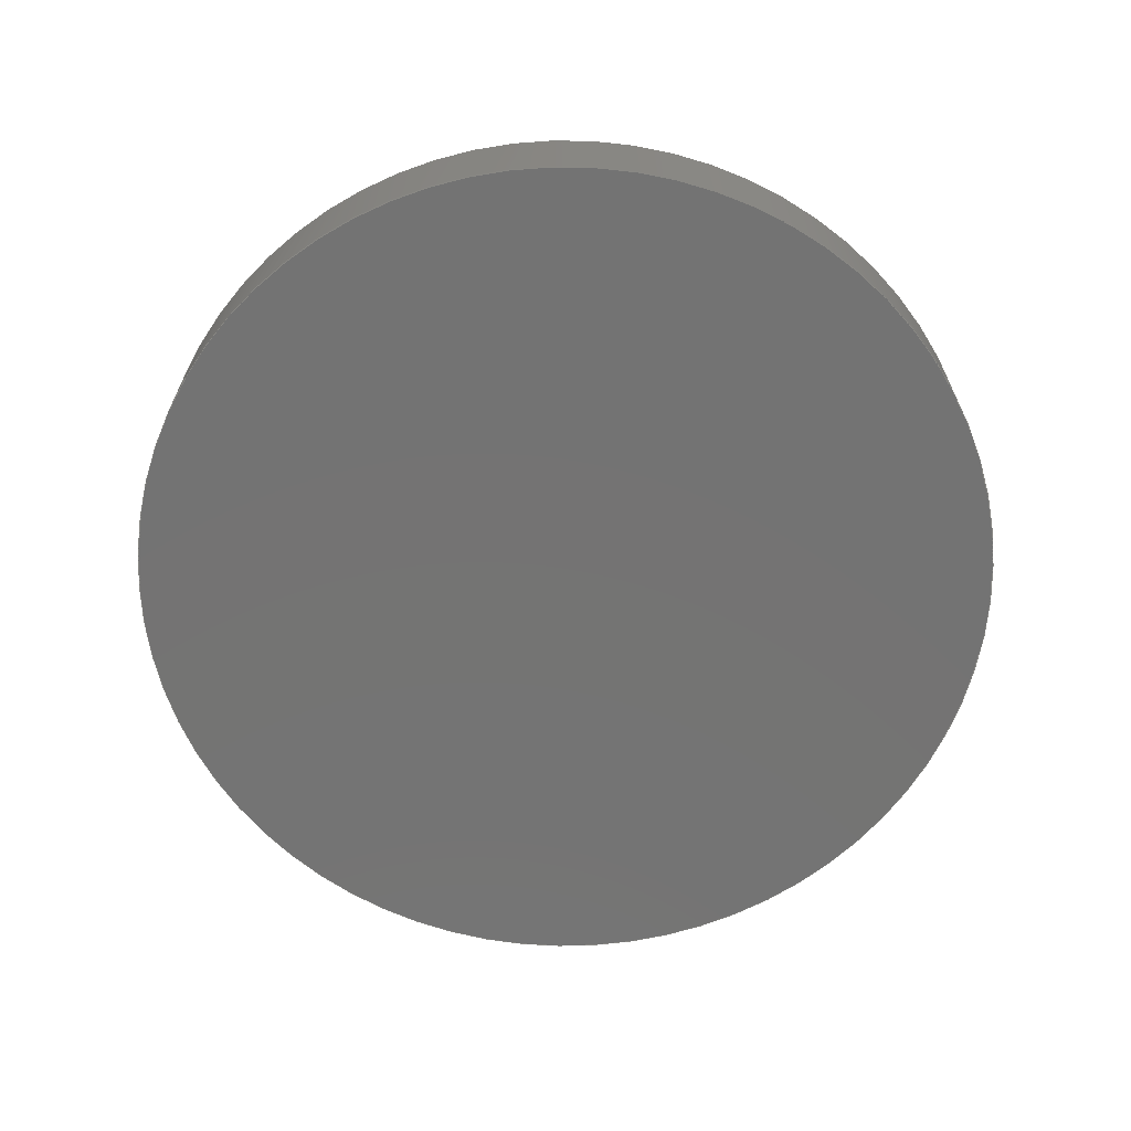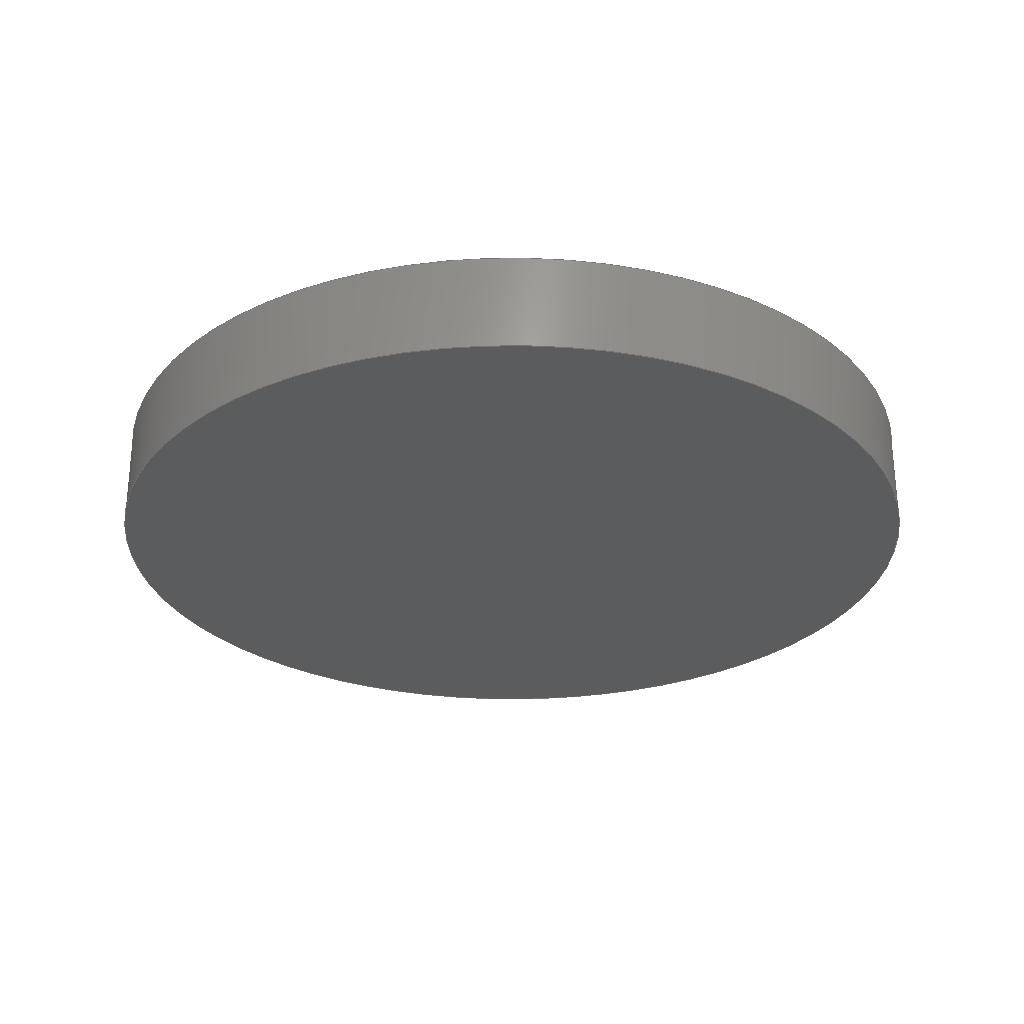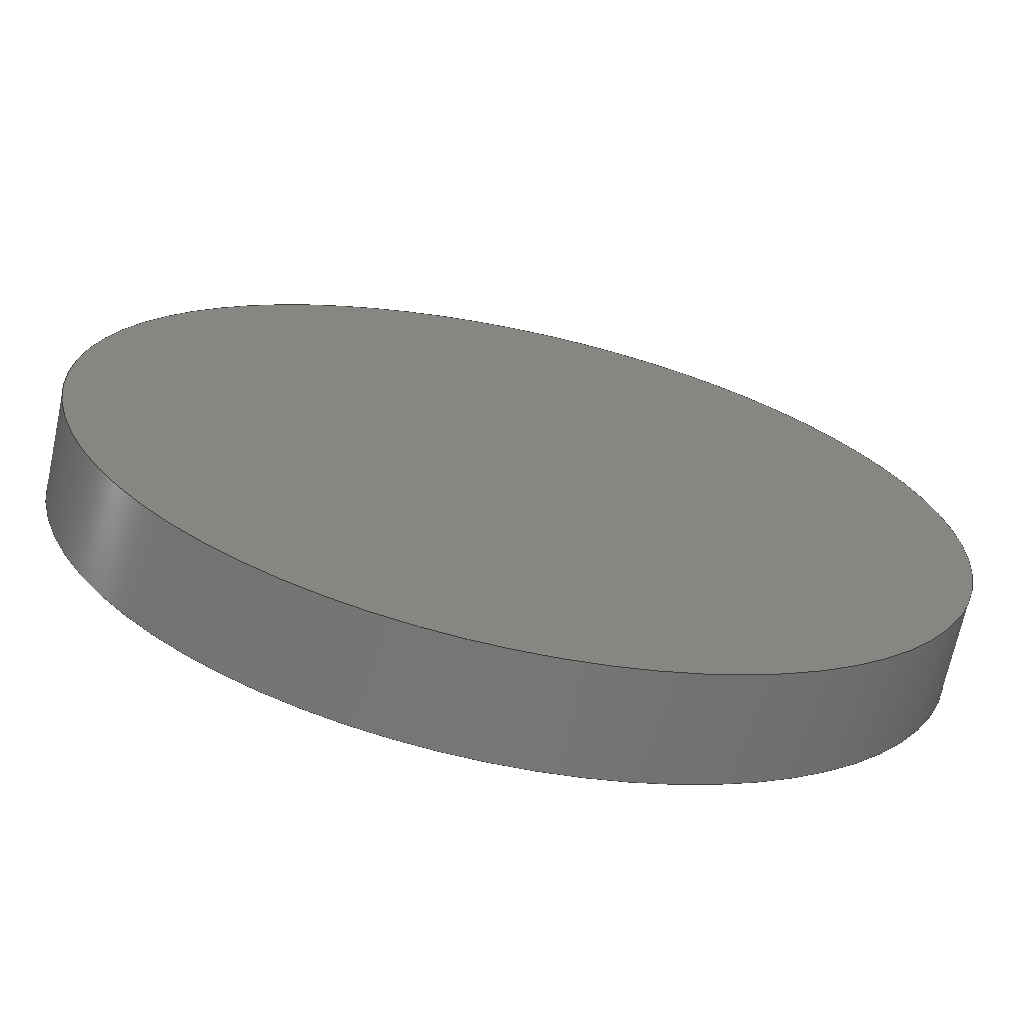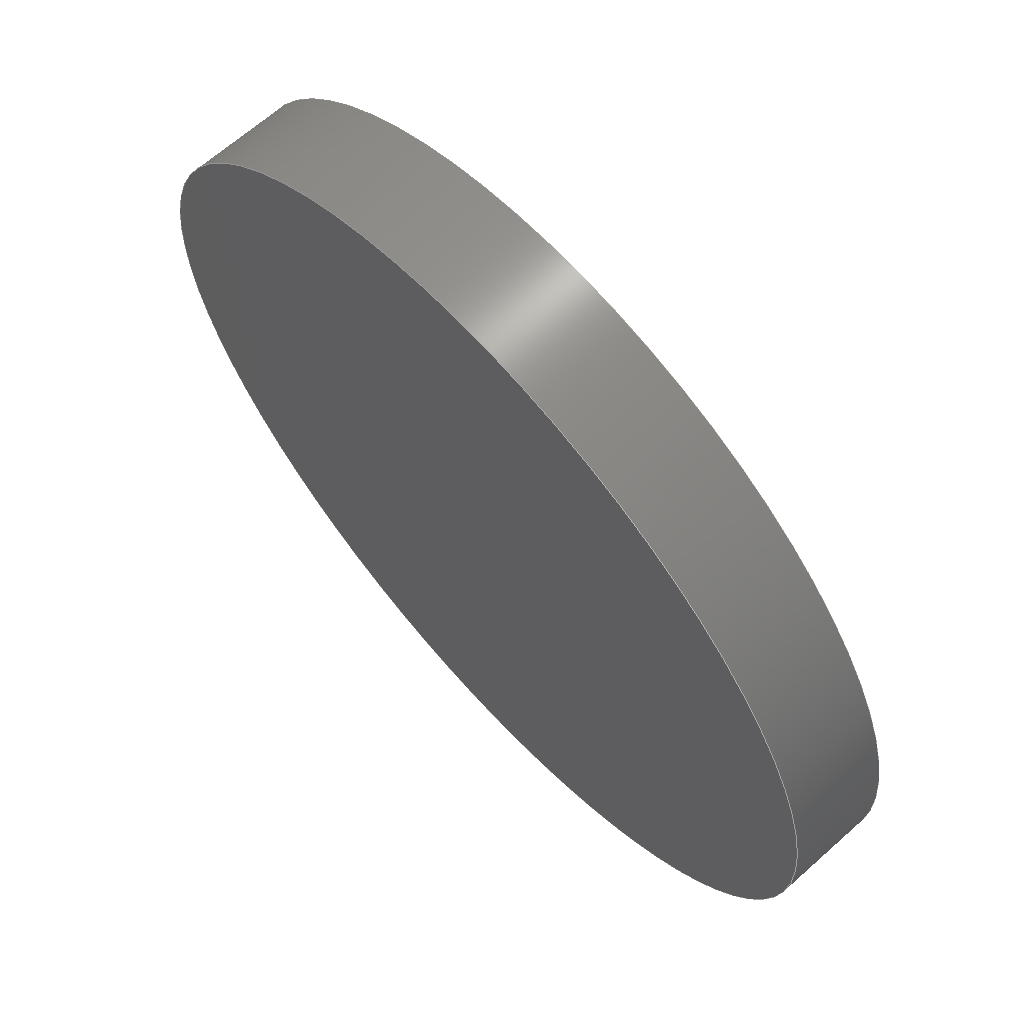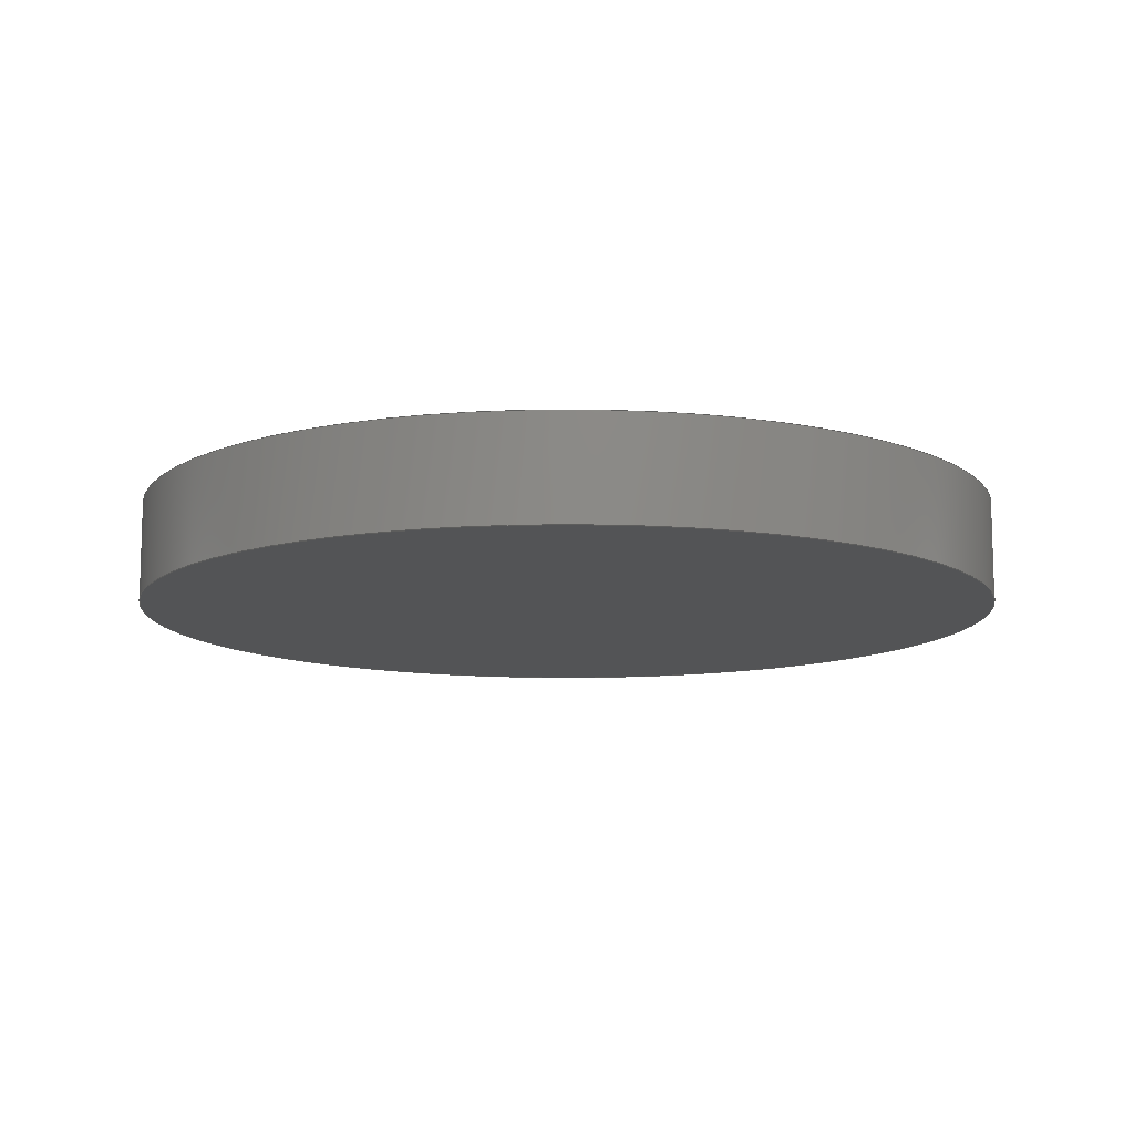
<metadata>
{"format":"step","ext":"step","renderer":"f3d","projection":"perspective","resolution":1024,"background":"white","views":[{"elev":-65.8,"azim":-25.8,"up":"+Y"},{"elev":-27.8,"azim":54.1,"up":"+Y"},{"elev":-69.0,"azim":-12.1,"up":"+Z"},{"elev":66.0,"azim":48.2,"up":"+Z"},{"elev":-11.3,"azim":72.3,"up":"+Y"}]}
</metadata>
<code>
ISO-10303-21;
DATA;
#1=MECHANICAL_DESIGN_GEOMETRIC_PRESENTATION_REPRESENTATION('',(#4),#243);
#2=SHAPE_REPRESENTATION_RELATIONSHIP('SRR','None',#250,#3);
#3=ADVANCED_BREP_SHAPE_REPRESENTATION('',(#5),#242);
#4=STYLED_ITEM('',(#259),#5);
#5=MANIFOLD_SOLID_BREP('Body1',#131);
#6=FACE_BOUND('',#33,.T.);
#7=FACE_BOUND('',#34,.T.);
#8=FACE_BOUND('',#37,.T.);
#9=PLANE('',#148);
#10=PLANE('',#149);
#11=PLANE('',#150);
#12=PLANE('',#151);
#13=PLANE('',#155);
#14=PLANE('',#159);
#15=PLANE('',#160);
#16=FACE_OUTER_BOUND('',#26,.T.);
#17=FACE_OUTER_BOUND('',#27,.T.);
#18=FACE_OUTER_BOUND('',#28,.T.);
#19=FACE_OUTER_BOUND('',#29,.T.);
#20=FACE_OUTER_BOUND('',#30,.T.);
#21=FACE_OUTER_BOUND('',#31,.T.);
#22=FACE_OUTER_BOUND('',#32,.T.);
#23=FACE_OUTER_BOUND('',#35,.T.);
#24=FACE_OUTER_BOUND('',#36,.T.);
#25=FACE_OUTER_BOUND('',#38,.T.);
#26=EDGE_LOOP('',(#88,#89,#90,#91));
#27=EDGE_LOOP('',(#92));
#28=EDGE_LOOP('',(#93,#94,#95));
#29=EDGE_LOOP('',(#96,#97,#98));
#30=EDGE_LOOP('',(#99,#100,#101));
#31=EDGE_LOOP('',(#102,#103,#104,#105));
#32=EDGE_LOOP('',(#106));
#33=EDGE_LOOP('',(#107));
#34=EDGE_LOOP('',(#108,#109,#110));
#35=EDGE_LOOP('',(#111,#112,#113,#114));
#36=EDGE_LOOP('',(#115));
#37=EDGE_LOOP('',(#116));
#38=EDGE_LOOP('',(#117));
#39=LINE('',#209,#48);
#40=LINE('',#215,#49);
#41=LINE('',#217,#50);
#42=LINE('',#218,#51);
#43=LINE('',#221,#52);
#44=LINE('',#222,#53);
#45=LINE('',#224,#54);
#46=LINE('',#229,#55);
#47=LINE('',#236,#56);
#48=VECTOR('',#167,0.65);
#49=VECTOR('',#174,1);
#50=VECTOR('',#175,1);
#51=VECTOR('',#176,1);
#52=VECTOR('',#179,1);
#53=VECTOR('',#180,1);
#54=VECTOR('',#183,1);
#55=VECTOR('',#188,3.95);
#56=VECTOR('',#197,4.75);
#57=CIRCLE('',#146,0.65);
#58=CIRCLE('',#147,0.65);
#59=CIRCLE('',#153,3.95);
#60=CIRCLE('',#154,3.95);
#61=CIRCLE('',#157,4.75);
#62=CIRCLE('',#158,4.75);
#63=VERTEX_POINT('',#206);
#64=VERTEX_POINT('',#208);
#65=VERTEX_POINT('',#213);
#66=VERTEX_POINT('',#214);
#67=VERTEX_POINT('',#216);
#68=VERTEX_POINT('',#220);
#69=VERTEX_POINT('',#226);
#70=VERTEX_POINT('',#228);
#71=VERTEX_POINT('',#233);
#72=VERTEX_POINT('',#235);
#73=EDGE_CURVE('',#63,#63,#57,.T.);
#74=EDGE_CURVE('',#63,#64,#39,.T.);
#75=EDGE_CURVE('',#64,#64,#58,.T.);
#76=EDGE_CURVE('',#65,#66,#40,.T.);
#77=EDGE_CURVE('',#67,#66,#41,.T.);
#78=EDGE_CURVE('',#65,#67,#42,.T.);
#79=EDGE_CURVE('',#68,#66,#43,.T.);
#80=EDGE_CURVE('',#67,#68,#44,.T.);
#81=EDGE_CURVE('',#68,#65,#45,.T.);
#82=EDGE_CURVE('',#69,#69,#59,.T.);
#83=EDGE_CURVE('',#69,#70,#46,.T.);
#84=EDGE_CURVE('',#70,#70,#60,.T.);
#85=EDGE_CURVE('',#71,#71,#61,.T.);
#86=EDGE_CURVE('',#71,#72,#47,.T.);
#87=EDGE_CURVE('',#72,#72,#62,.T.);
#88=ORIENTED_EDGE('',*,*,#73,.F.);
#89=ORIENTED_EDGE('',*,*,#74,.T.);
#90=ORIENTED_EDGE('',*,*,#75,.F.);
#91=ORIENTED_EDGE('',*,*,#74,.F.);
#92=ORIENTED_EDGE('',*,*,#73,.T.);
#93=ORIENTED_EDGE('',*,*,#76,.T.);
#94=ORIENTED_EDGE('',*,*,#77,.F.);
#95=ORIENTED_EDGE('',*,*,#78,.F.);
#96=ORIENTED_EDGE('',*,*,#77,.T.);
#97=ORIENTED_EDGE('',*,*,#79,.F.);
#98=ORIENTED_EDGE('',*,*,#80,.F.);
#99=ORIENTED_EDGE('',*,*,#79,.T.);
#100=ORIENTED_EDGE('',*,*,#76,.F.);
#101=ORIENTED_EDGE('',*,*,#81,.F.);
#102=ORIENTED_EDGE('',*,*,#82,.F.);
#103=ORIENTED_EDGE('',*,*,#83,.T.);
#104=ORIENTED_EDGE('',*,*,#84,.T.);
#105=ORIENTED_EDGE('',*,*,#83,.F.);
#106=ORIENTED_EDGE('',*,*,#84,.F.);
#107=ORIENTED_EDGE('',*,*,#75,.T.);
#108=ORIENTED_EDGE('',*,*,#78,.T.);
#109=ORIENTED_EDGE('',*,*,#80,.T.);
#110=ORIENTED_EDGE('',*,*,#81,.T.);
#111=ORIENTED_EDGE('',*,*,#85,.F.);
#112=ORIENTED_EDGE('',*,*,#86,.T.);
#113=ORIENTED_EDGE('',*,*,#87,.T.);
#114=ORIENTED_EDGE('',*,*,#86,.F.);
#115=ORIENTED_EDGE('',*,*,#85,.T.);
#116=ORIENTED_EDGE('',*,*,#82,.T.);
#117=ORIENTED_EDGE('',*,*,#87,.F.);
#118=CYLINDRICAL_SURFACE('',#145,0.65);
#119=CYLINDRICAL_SURFACE('',#152,3.95);
#120=CYLINDRICAL_SURFACE('',#156,4.75);
#121=ADVANCED_FACE('',(#16),#118,.T.);
#122=ADVANCED_FACE('',(#17),#9,.T.);
#123=ADVANCED_FACE('',(#18),#10,.T.);
#124=ADVANCED_FACE('',(#19),#11,.T.);
#125=ADVANCED_FACE('',(#20),#12,.T.);
#126=ADVANCED_FACE('',(#21),#119,.F.);
#127=ADVANCED_FACE('',(#22,#6,#7),#13,.T.);
#128=ADVANCED_FACE('',(#23),#120,.T.);
#129=ADVANCED_FACE('',(#24,#8),#14,.T.);
#130=ADVANCED_FACE('',(#25),#15,.F.);
#131=CLOSED_SHELL('',(#121,#122,#123,#124,#125,#126,#127,#128,#129,#130));
#132=DERIVED_UNIT_ELEMENT(#134,1);
#133=DERIVED_UNIT_ELEMENT(#245,3);
#134=(
MASS_UNIT()
NAMED_UNIT(*)
SI_UNIT(.KILO.,.GRAM.)
);
#135=DERIVED_UNIT((#132,#133));
#136=MEASURE_REPRESENTATION_ITEM('density measure',
POSITIVE_RATIO_MEASURE(7850),#135);
#137=PROPERTY_DEFINITION_REPRESENTATION(#142,#139);
#138=PROPERTY_DEFINITION_REPRESENTATION(#143,#140);
#139=REPRESENTATION('material name',(#141),#242);
#140=REPRESENTATION('density',(#136),#242);
#141=DESCRIPTIVE_REPRESENTATION_ITEM('Steel','Steel');
#142=PROPERTY_DEFINITION('material property','material name',#252);
#143=PROPERTY_DEFINITION('material property','density of part',#252);
#144=AXIS2_PLACEMENT_3D('placement',#204,#161,#162);
#145=AXIS2_PLACEMENT_3D('',#205,#163,#164);
#146=AXIS2_PLACEMENT_3D('',#207,#165,#166);
#147=AXIS2_PLACEMENT_3D('',#210,#168,#169);
#148=AXIS2_PLACEMENT_3D('',#211,#170,#171);
#149=AXIS2_PLACEMENT_3D('',#212,#172,#173);
#150=AXIS2_PLACEMENT_3D('',#219,#177,#178);
#151=AXIS2_PLACEMENT_3D('',#223,#181,#182);
#152=AXIS2_PLACEMENT_3D('',#225,#184,#185);
#153=AXIS2_PLACEMENT_3D('',#227,#186,#187);
#154=AXIS2_PLACEMENT_3D('',#230,#189,#190);
#155=AXIS2_PLACEMENT_3D('',#231,#191,#192);
#156=AXIS2_PLACEMENT_3D('',#232,#193,#194);
#157=AXIS2_PLACEMENT_3D('',#234,#195,#196);
#158=AXIS2_PLACEMENT_3D('',#237,#198,#199);
#159=AXIS2_PLACEMENT_3D('',#238,#200,#201);
#160=AXIS2_PLACEMENT_3D('',#239,#202,#203);
#161=DIRECTION('axis',(0,0,1));
#162=DIRECTION('refdir',(1,0,0));
#163=DIRECTION('center_axis',(0,1,0));
#164=DIRECTION('ref_axis',(-1,0,0));
#165=DIRECTION('center_axis',(0,1,0));
#166=DIRECTION('ref_axis',(-1,0,0));
#167=DIRECTION('',(0,-1,0));
#168=DIRECTION('center_axis',(0,-1,0));
#169=DIRECTION('ref_axis',(-1,0,0));
#170=DIRECTION('center_axis',(0,1,0));
#171=DIRECTION('ref_axis',(-1,0,0));
#172=DIRECTION('center_axis',(-0.5177,0.8192,-0.2469));
#173=DIRECTION('ref_axis',(-0.4305,0,0.9026));
#174=DIRECTION('',(0.7922,0.35,-0.4999));
#175=DIRECTION('',(0.003675,0.2907,0.9568));
#176=DIRECTION('',(0.4305,0,-0.9026));
#177=DIRECTION('center_axis',(0.5158,0.8192,-0.2509));
#178=DIRECTION('ref_axis',(-0.4374,0,-0.8993));
#179=DIRECTION('',(-0.7947,0.3481,-0.4972));
#180=DIRECTION('',(0.4374,0,0.8993));
#181=DIRECTION('center_axis',(0,0.8192,0.5736));
#182=DIRECTION('ref_axis',(1,0,0));
#183=DIRECTION('',(-1,0,0));
#184=DIRECTION('center_axis',(0,-1,0));
#185=DIRECTION('ref_axis',(-1,0,0));
#186=DIRECTION('center_axis',(0,-1,0));
#187=DIRECTION('ref_axis',(-1,0,0));
#188=DIRECTION('',(0,-1,0));
#189=DIRECTION('center_axis',(0,-1,0));
#190=DIRECTION('ref_axis',(-1,0,0));
#191=DIRECTION('center_axis',(0,1,0));
#192=DIRECTION('ref_axis',(-1,0,0));
#193=DIRECTION('center_axis',(0,1,0));
#194=DIRECTION('ref_axis',(1,0,0));
#195=DIRECTION('center_axis',(0,1,0));
#196=DIRECTION('ref_axis',(1,0,0));
#197=DIRECTION('',(0,-1,0));
#198=DIRECTION('center_axis',(0,1,0));
#199=DIRECTION('ref_axis',(1,0,0));
#200=DIRECTION('center_axis',(0,1,0));
#201=DIRECTION('ref_axis',(1,0,0));
#202=DIRECTION('center_axis',(0,1,0));
#203=DIRECTION('ref_axis',(1,0,0));
#204=CARTESIAN_POINT('',(0,0,0));
#205=CARTESIAN_POINT('Origin',(-8.126e-18,0.6,-2));
#206=CARTESIAN_POINT('',(0.65,1.1,-2));
#207=CARTESIAN_POINT('Origin',(-8.126e-18,1.1,-2));
#208=CARTESIAN_POINT('',(0.65,0.6,-2));
#209=CARTESIAN_POINT('',(0.65,0.6,-2));
#210=CARTESIAN_POINT('Origin',(-8.126e-18,0.6,-2));
#211=CARTESIAN_POINT('Origin',(0,1.1,-2));
#212=CARTESIAN_POINT('Origin',(-0.9902,0.6,2.376));
#213=CARTESIAN_POINT('',(-0.9902,0.6,2.376));
#214=CARTESIAN_POINT('',(0.005561,1.04,1.748));
#215=CARTESIAN_POINT('',(-0.3625,0.8773,1.98));
#216=CARTESIAN_POINT('',(0,0.6,0.3));
#217=CARTESIAN_POINT('',(0.003643,0.8882,1.248));
#218=CARTESIAN_POINT('',(-0.4368,0.6,1.216));
#219=CARTESIAN_POINT('Origin',(0,0.6,0.3));
#220=CARTESIAN_POINT('',(1.01,0.6,2.376));
#221=CARTESIAN_POINT('',(0.2808,0.9194,1.92));
#222=CARTESIAN_POINT('',(-0.059,0.6,0.1787));
#223=CARTESIAN_POINT('Origin',(1.01,0.6,2.376));
#224=CARTESIAN_POINT('',(0.5049,0.6,2.376));
#225=CARTESIAN_POINT('Origin',(0,1.1,0));
#226=CARTESIAN_POINT('',(3.95,1.1,-4.837e-16));
#227=CARTESIAN_POINT('Origin',(0,1.1,0));
#228=CARTESIAN_POINT('',(3.95,0.6,-4.837e-16));
#229=CARTESIAN_POINT('',(3.95,1.1,4.837e-16));
#230=CARTESIAN_POINT('Origin',(0,0.6,0));
#231=CARTESIAN_POINT('Origin',(0,0.6,0));
#232=CARTESIAN_POINT('Origin',(0,0,0));
#233=CARTESIAN_POINT('',(-4.75,1.1,5.817e-16));
#234=CARTESIAN_POINT('Origin',(0,1.1,0));
#235=CARTESIAN_POINT('',(-4.75,0,5.817e-16));
#236=CARTESIAN_POINT('',(-4.75,0,5.817e-16));
#237=CARTESIAN_POINT('Origin',(0,0,0));
#238=CARTESIAN_POINT('Origin',(0,1.1,0));
#239=CARTESIAN_POINT('Origin',(0,0,0));
#240=UNCERTAINTY_MEASURE_WITH_UNIT(LENGTH_MEASURE(0.001),#244,
'DISTANCE_ACCURACY_VALUE',
'Maximum model space distance between geometric entities at asserted c
onnectivities');
#241=UNCERTAINTY_MEASURE_WITH_UNIT(LENGTH_MEASURE(0.001),#244,
'DISTANCE_ACCURACY_VALUE',
'Maximum model space distance between geometric entities at asserted c
onnectivities');
#242=(
GEOMETRIC_REPRESENTATION_CONTEXT(3)
GLOBAL_UNCERTAINTY_ASSIGNED_CONTEXT((#240))
GLOBAL_UNIT_ASSIGNED_CONTEXT((#244,#246,#247))
REPRESENTATION_CONTEXT('','3D')
);
#243=(
GEOMETRIC_REPRESENTATION_CONTEXT(3)
GLOBAL_UNCERTAINTY_ASSIGNED_CONTEXT((#241))
GLOBAL_UNIT_ASSIGNED_CONTEXT((#244,#246,#247))
REPRESENTATION_CONTEXT('','3D')
);
#244=(
LENGTH_UNIT()
NAMED_UNIT(*)
SI_UNIT(.CENTI.,.METRE.)
);
#245=(
LENGTH_UNIT()
NAMED_UNIT(*)
SI_UNIT($,.METRE.)
);
#246=(
NAMED_UNIT(*)
PLANE_ANGLE_UNIT()
SI_UNIT($,.RADIAN.)
);
#247=(
NAMED_UNIT(*)
SI_UNIT($,.STERADIAN.)
SOLID_ANGLE_UNIT()
);
#248=SHAPE_DEFINITION_REPRESENTATION(#249,#250);
#249=PRODUCT_DEFINITION_SHAPE('',$,#252);
#250=SHAPE_REPRESENTATION('',(#144),#242);
#251=PRODUCT_DEFINITION_CONTEXT('part definition',#256,'design');
#252=PRODUCT_DEFINITION('Untitled','Untitled',#253,#251);
#253=PRODUCT_DEFINITION_FORMATION('',$,#258);
#254=PRODUCT_RELATED_PRODUCT_CATEGORY('Untitled','Untitled',(#258));
#255=APPLICATION_PROTOCOL_DEFINITION('international standard',
'automotive_design',2009,#256);
#256=APPLICATION_CONTEXT(
'Core Data for Automotive Mechanical Design Process');
#257=PRODUCT_CONTEXT('part definition',#256,'mechanical');
#258=PRODUCT('Untitled','Untitled',$,(#257));
#259=PRESENTATION_STYLE_ASSIGNMENT((#260));
#260=SURFACE_STYLE_USAGE(.BOTH.,#261);
#261=SURFACE_SIDE_STYLE('',(#262));
#262=SURFACE_STYLE_FILL_AREA(#263);
#263=FILL_AREA_STYLE('Gold - Polished',(#264));
#264=FILL_AREA_STYLE_COLOUR('Gold - Polished',#265);
#265=COLOUR_RGB('Gold - Polished',0.9569,0.898,0.6549);
ENDSEC;
END-ISO-10303-21;

</code>
